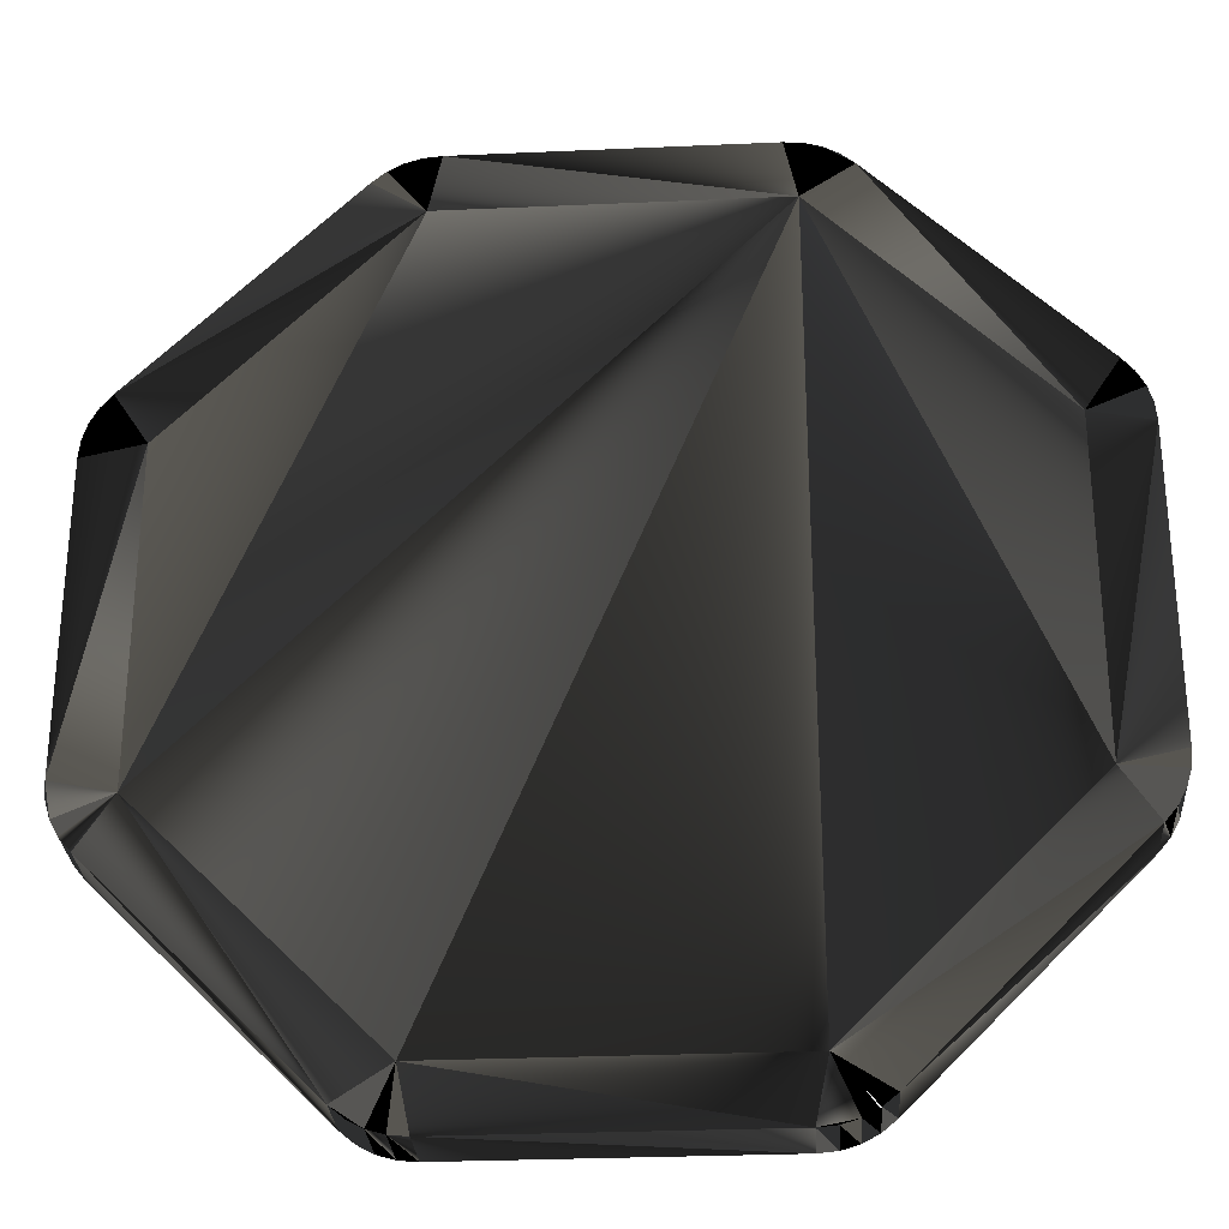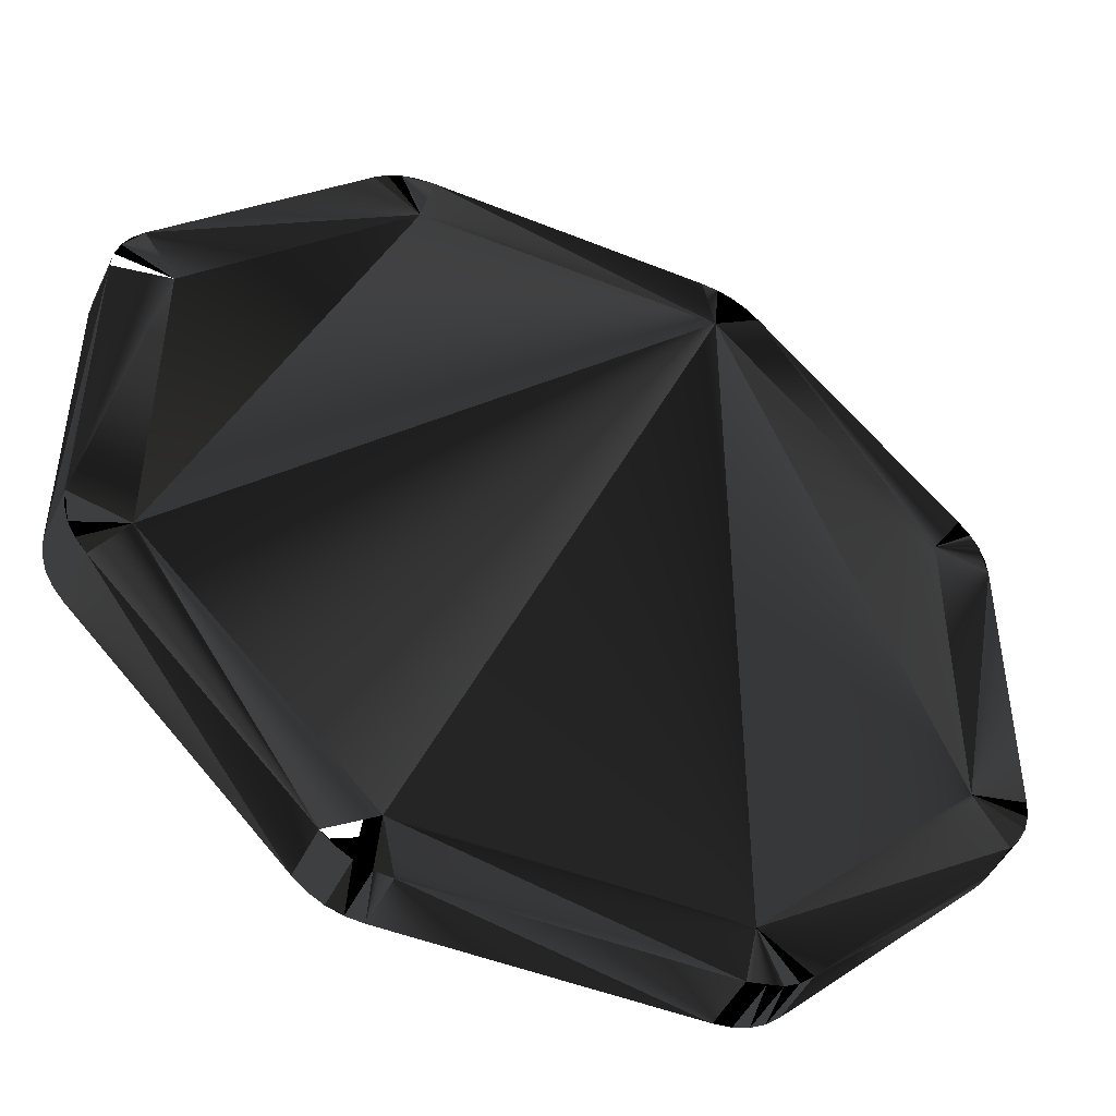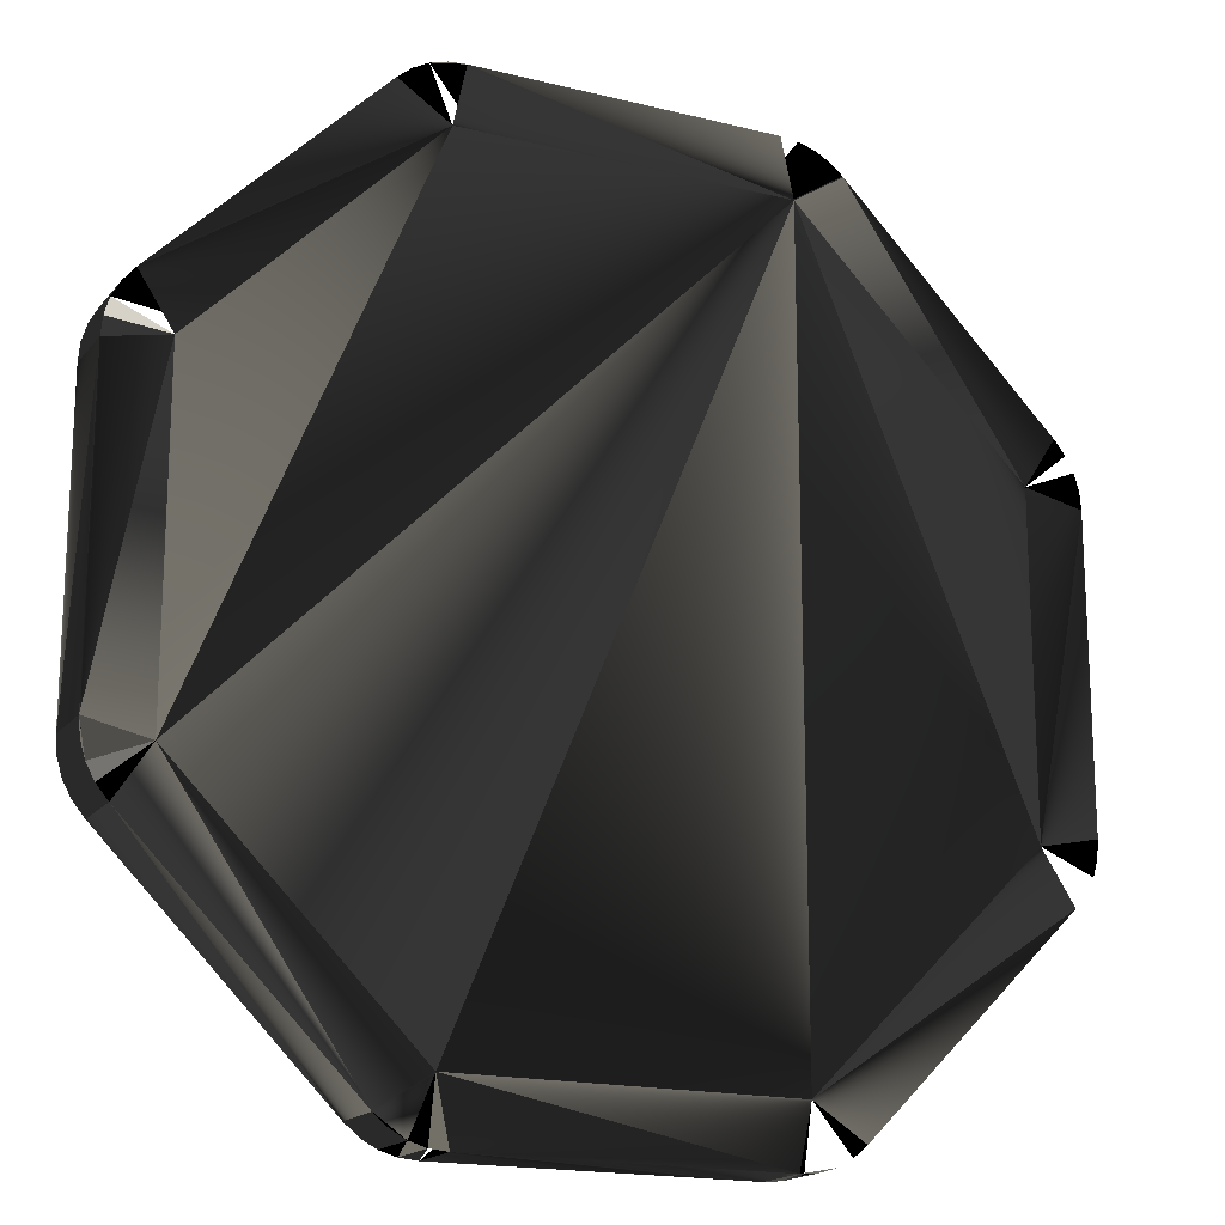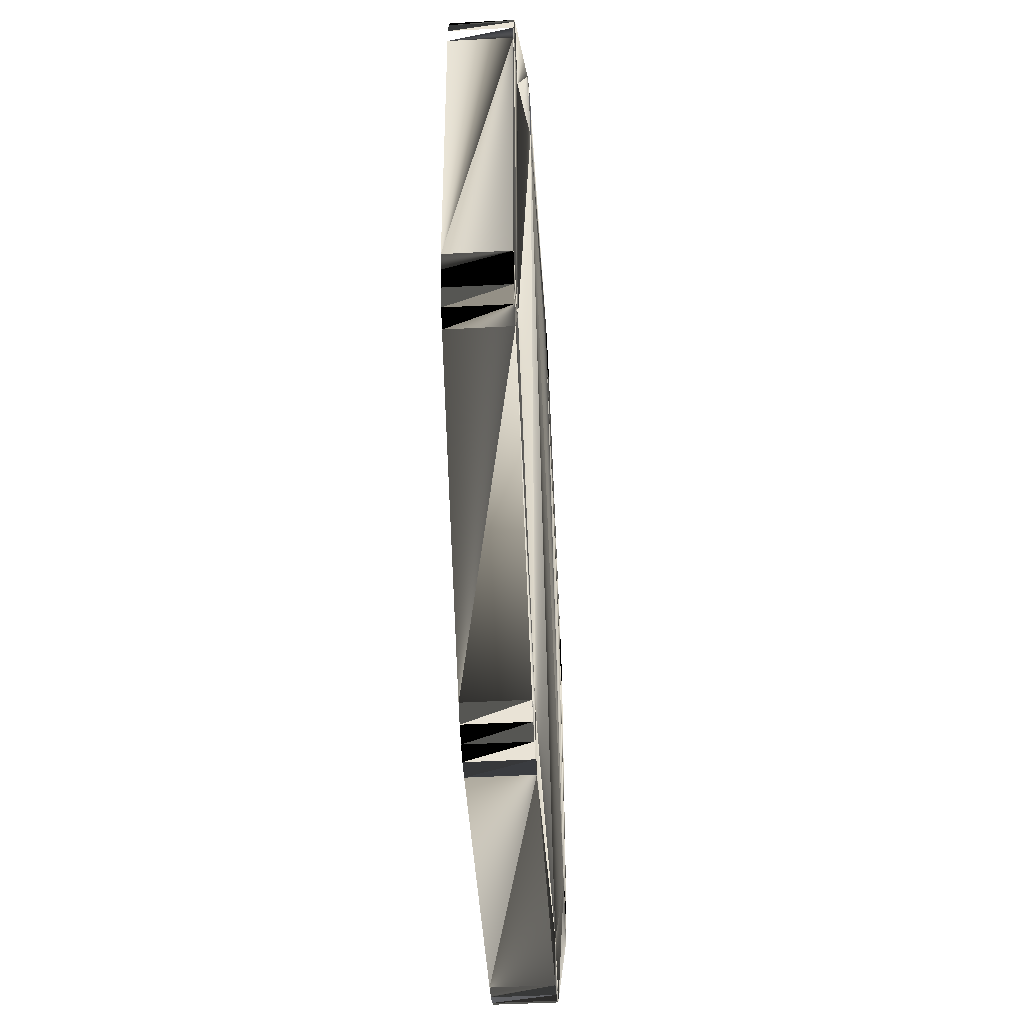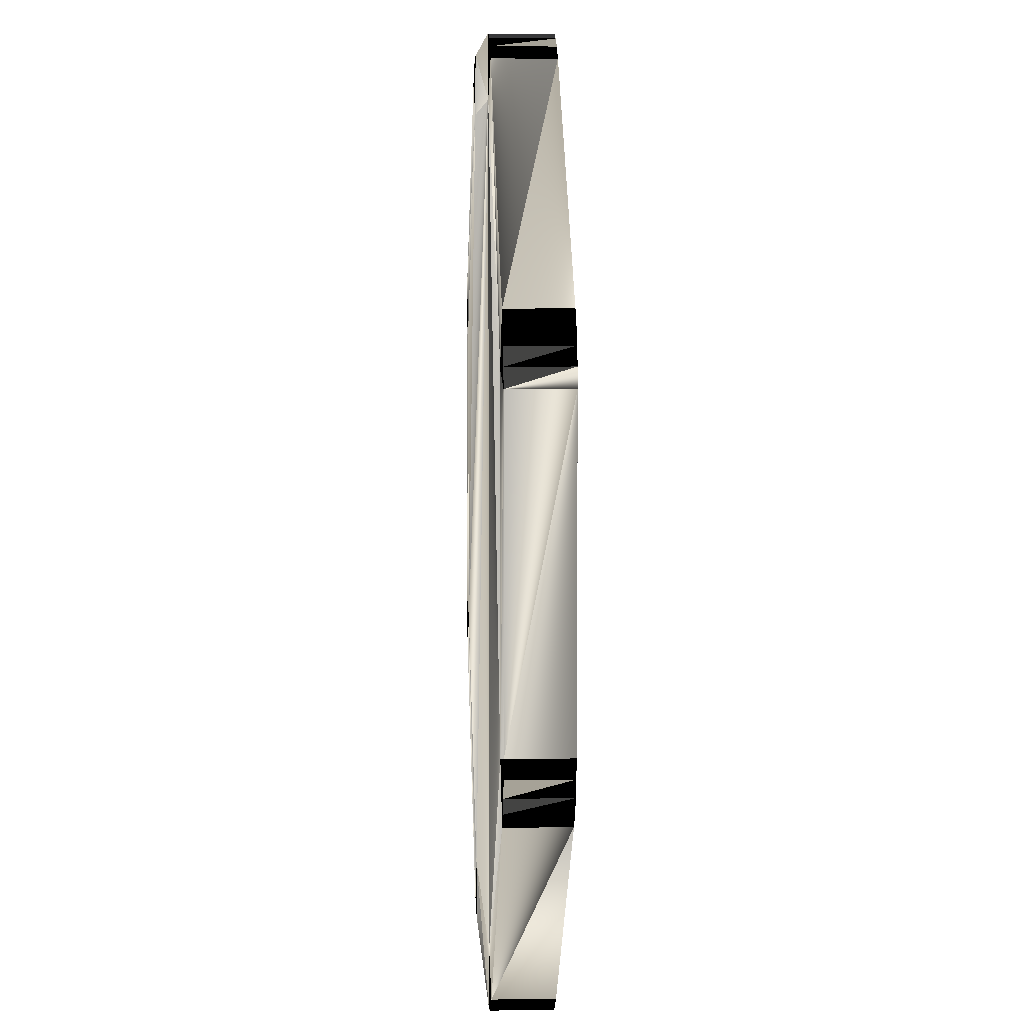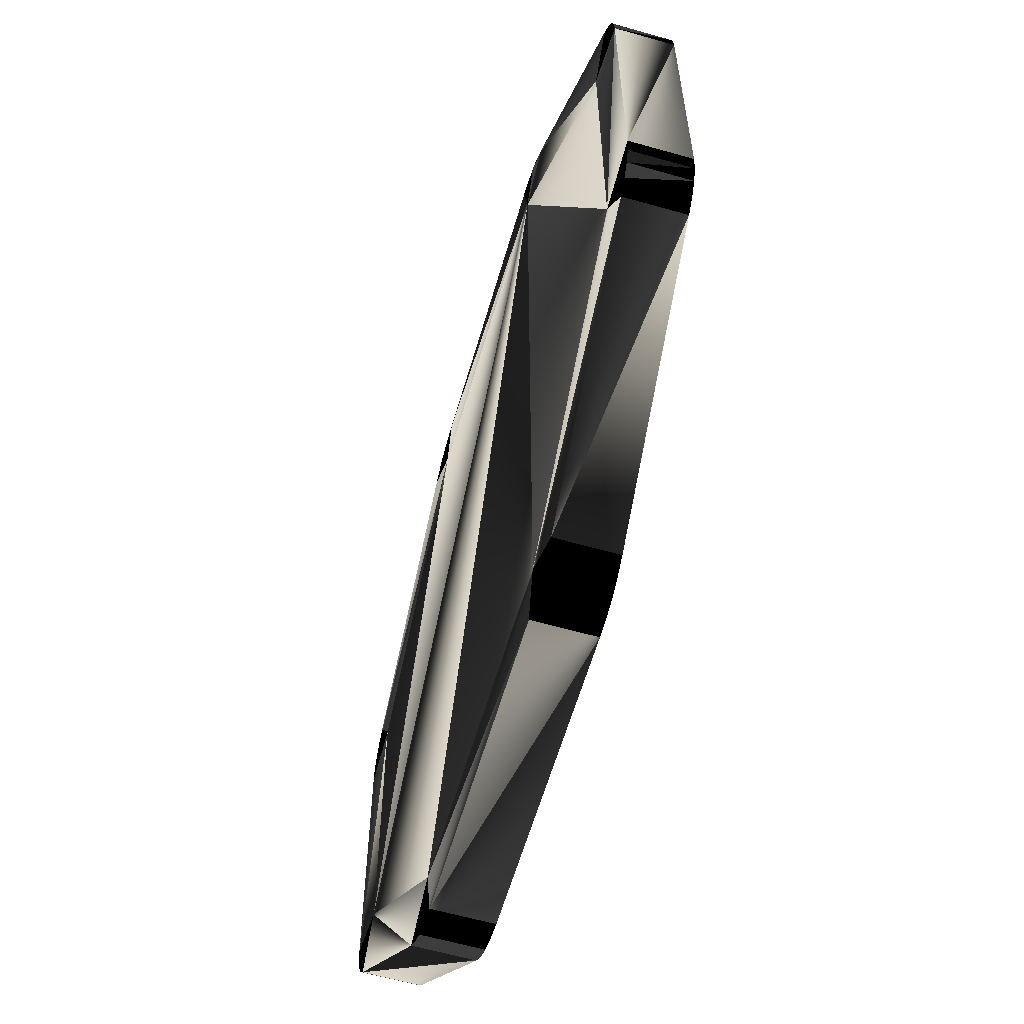
<metadata>
{"format":"obj","ext":"obj","renderer":"f3d","projection":"perspective","resolution":1024,"background":"white","views":[{"elev":-28.7,"azim":3.8,"up":"+Z"},{"elev":-46.9,"azim":-24.7,"up":"+Z"},{"elev":-17.5,"azim":-26.3,"up":"+Z"},{"elev":-44.8,"azim":93.6,"up":"+Z"},{"elev":6.5,"azim":87.1,"up":"+Z"},{"elev":-61.0,"azim":73.8,"up":"+Z"}]}
</metadata>
<code>
v  0.1371 0.05 0.3311
v  0.3311 0 0.1371
v  0.3311 0 -0.1371
v  0.1371 0 -0.3311
v  -0.1371 0 -0.3311
v  -0.3311 0 -0.1371
v  -0.3311 0 0.1371
v  -0.1371 0 0.3311
v  0.1556 0.05 0.3756
v  0.1266 0.05 0.3811
v  0.1417 0.05 0.3797
v  0.18 0.05 0.359
v  0.1683 0.05 0.3687
v  0.1556 0 0.3756
v  0.18 0 0.359
v  0.1683 0 0.3687
v  0.1371 0 0.3311
v  0.1266 0 0.3811
v  0.1417 0 0.3797
v  0.3756 0 0.1556
v  0.3811 0 0.1266
v  0.3797 0 0.1417
v  0.359 0 0.18
v  0.3687 0 0.1683
v  0.3756 0.05 0.1556
v  0.359 0.05 0.18
v  0.3687 0.05 0.1683
v  0.3311 0.05 0.1371
v  0.3811 0.05 0.1266
v  0.3797 0.05 0.1417
v  0.3756 0 -0.1556
v  0.359 0 -0.18
v  0.3687 0 -0.1683
v  0.3811 0 -0.1266
v  0.3797 0 -0.1417
v  0.3756 0.05 -0.1556
v  0.3811 0.05 -0.1266
v  0.3797 0.05 -0.1417
v  0.3311 0.05 -0.1371
v  0.359 0.05 -0.18
v  0.3687 0.05 -0.1683
v  0.1556 0 -0.3756
v  0.1266 0 -0.3811
v  0.1417 0 -0.3797
v  0.18 0 -0.359
v  0.1683 0 -0.3687
v  0.1556 0.05 -0.3756
v  0.18 0.05 -0.359
v  0.1683 0.05 -0.3687
v  0.1371 0.05 -0.3311
v  0.1266 0.05 -0.3811
v  0.1417 0.05 -0.3797
v  -0.1556 0 -0.3756
v  -0.18 0 -0.359
v  -0.1683 0 -0.3687
v  -0.1266 0 -0.3811
v  -0.1417 0 -0.3797
v  -0.1556 0.05 -0.3756
v  -0.1266 0.05 -0.3811
v  -0.1417 0.05 -0.3797
v  -0.1371 0.05 -0.3311
v  -0.18 0.05 -0.359
v  -0.1683 0.05 -0.3687
v  -0.3756 0 -0.1556
v  -0.3811 0 -0.1266
v  -0.3797 0 -0.1417
v  -0.359 0 -0.18
v  -0.3687 0 -0.1683
v  -0.3756 0.05 -0.1556
v  -0.359 0.05 -0.18
v  -0.3687 0.05 -0.1683
v  -0.3311 0.05 -0.1371
v  -0.3811 0.05 -0.1266
v  -0.3797 0.05 -0.1417
v  -0.3756 0 0.1556
v  -0.359 0 0.18
v  -0.3687 0 0.1683
v  -0.3811 0 0.1266
v  -0.3797 0 0.1417
v  -0.3756 0.05 0.1556
v  -0.3811 0.05 0.1266
v  -0.3797 0.05 0.1417
v  -0.3311 0.05 0.1371
v  -0.359 0.05 0.18
v  -0.3687 0.05 0.1683
v  -0.1556 0 0.3756
v  -0.1266 0 0.3811
v  -0.1417 0 0.3797
v  -0.18 0 0.359
v  -0.1683 0 0.3687
v  -0.1556 0.05 0.3756
v  -0.18 0.05 0.359
v  -0.1683 0.05 0.3687
v  -0.1371 0.05 0.3311
v  -0.1266 0.05 0.3811
v  -0.1417 0.05 0.3797
g oct
f -25 -14 -3
f -25 -3 -96
f -96 -69 -58
f -96 -58 -47
f -96 -47 -36
f -25 -96 -36
f -85 -71 -69
f -69 -96 -85
f -68 -60 -58
f -58 -69 -68
f -57 -49 -47
f -47 -58 -57
f -46 -38 -36
f -36 -47 -46
f -35 -27 -25
f -25 -36 -35
f -24 -16 -14
f -14 -25 -24
f -13 -5 -3
f -3 -14 -13
f -2 -87 -96
f -96 -3 -2
f -89 -90 -91
f -94 -95 -80
f -93 -94 -80
f -92 -93 -80
f -91 -92 -80
f -89 -91 -80
f -95 -74 -82
f -82 -80 -95
f -94 -63 -76
f -76 -95 -94
f -93 -52 -65
f -65 -94 -93
f -92 -41 -54
f -54 -93 -92
f -91 -30 -43
f -43 -92 -91
f -90 -19 -32
f -32 -91 -90
f -89 -8 -21
f -21 -90 -89
f -80 -79 -10
f -10 -89 -80
f -85 -82 -74
f -74 -71 -85
f -68 -76 -63
f -63 -60 -68
f -57 -65 -52
f -52 -49 -57
f -46 -54 -41
f -41 -38 -46
f -35 -43 -30
f -30 -27 -35
f -24 -32 -19
f -19 -16 -24
f -13 -21 -8
f -8 -5 -13
f -2 -10 -79
f -79 -87 -2
f -84 -85 -96
f -96 -88 -84
f -72 -69 -71
f -71 -70 -72
f -67 -68 -69
f -69 -72 -67
f -61 -58 -60
f -60 -59 -61
f -56 -57 -58
f -58 -61 -56
f -50 -47 -49
f -49 -48 -50
f -45 -46 -47
f -47 -50 -45
f -39 -36 -38
f -38 -37 -39
f -34 -35 -36
f -36 -39 -34
f -28 -25 -27
f -27 -26 -28
f -23 -24 -25
f -25 -28 -23
f -17 -14 -16
f -16 -15 -17
f -12 -13 -14
f -14 -17 -12
f -6 -3 -5
f -5 -4 -6
f -1 -2 -3
f -3 -6 -1
f -88 -96 -87
f -87 -86 -88
f -73 -74 -95
f -95 -77 -73
f -83 -80 -82
f -82 -81 -83
f -62 -63 -94
f -94 -66 -62
f -77 -95 -76
f -76 -75 -77
f -51 -52 -93
f -93 -55 -51
f -66 -94 -65
f -65 -64 -66
f -40 -41 -92
f -92 -44 -40
f -55 -93 -54
f -54 -53 -55
f -29 -30 -91
f -91 -33 -29
f -44 -92 -43
f -43 -42 -44
f -18 -19 -90
f -90 -22 -18
f -33 -91 -32
f -32 -31 -33
f -7 -8 -89
f -89 -11 -7
f -22 -90 -21
f -21 -20 -22
f -78 -79 -80
f -80 -83 -78
f -11 -89 -10
f -10 -9 -11
f -82 -85 -84
f -84 -81 -82
f -81 -84 -88
f -88 -83 -81
f -71 -74 -73
f -73 -70 -71
f -70 -73 -77
f -77 -72 -70
f -76 -68 -67
f -67 -75 -76
f -75 -67 -72
f -72 -77 -75
f -60 -63 -62
f -62 -59 -60
f -59 -62 -66
f -66 -61 -59
f -65 -57 -56
f -56 -64 -65
f -64 -56 -61
f -61 -66 -64
f -49 -52 -51
f -51 -48 -49
f -48 -51 -55
f -55 -50 -48
f -54 -46 -45
f -45 -53 -54
f -53 -45 -50
f -50 -55 -53
f -38 -41 -40
f -40 -37 -38
f -37 -40 -44
f -44 -39 -37
f -43 -35 -34
f -34 -42 -43
f -42 -34 -39
f -39 -44 -42
f -27 -30 -29
f -29 -26 -27
f -26 -29 -33
f -33 -28 -26
f -32 -24 -23
f -23 -31 -32
f -31 -23 -28
f -28 -33 -31
f -16 -19 -18
f -18 -15 -16
f -15 -18 -22
f -22 -17 -15
f -21 -13 -12
f -12 -20 -21
f -20 -12 -17
f -17 -22 -20
f -5 -8 -7
f -7 -4 -5
f -4 -7 -11
f -11 -6 -4
f -10 -2 -1
f -1 -9 -10
f -9 -1 -6
f -6 -11 -9
f -87 -79 -78
f -78 -86 -87
f -86 -78 -83
f -83 -88 -86

</code>
